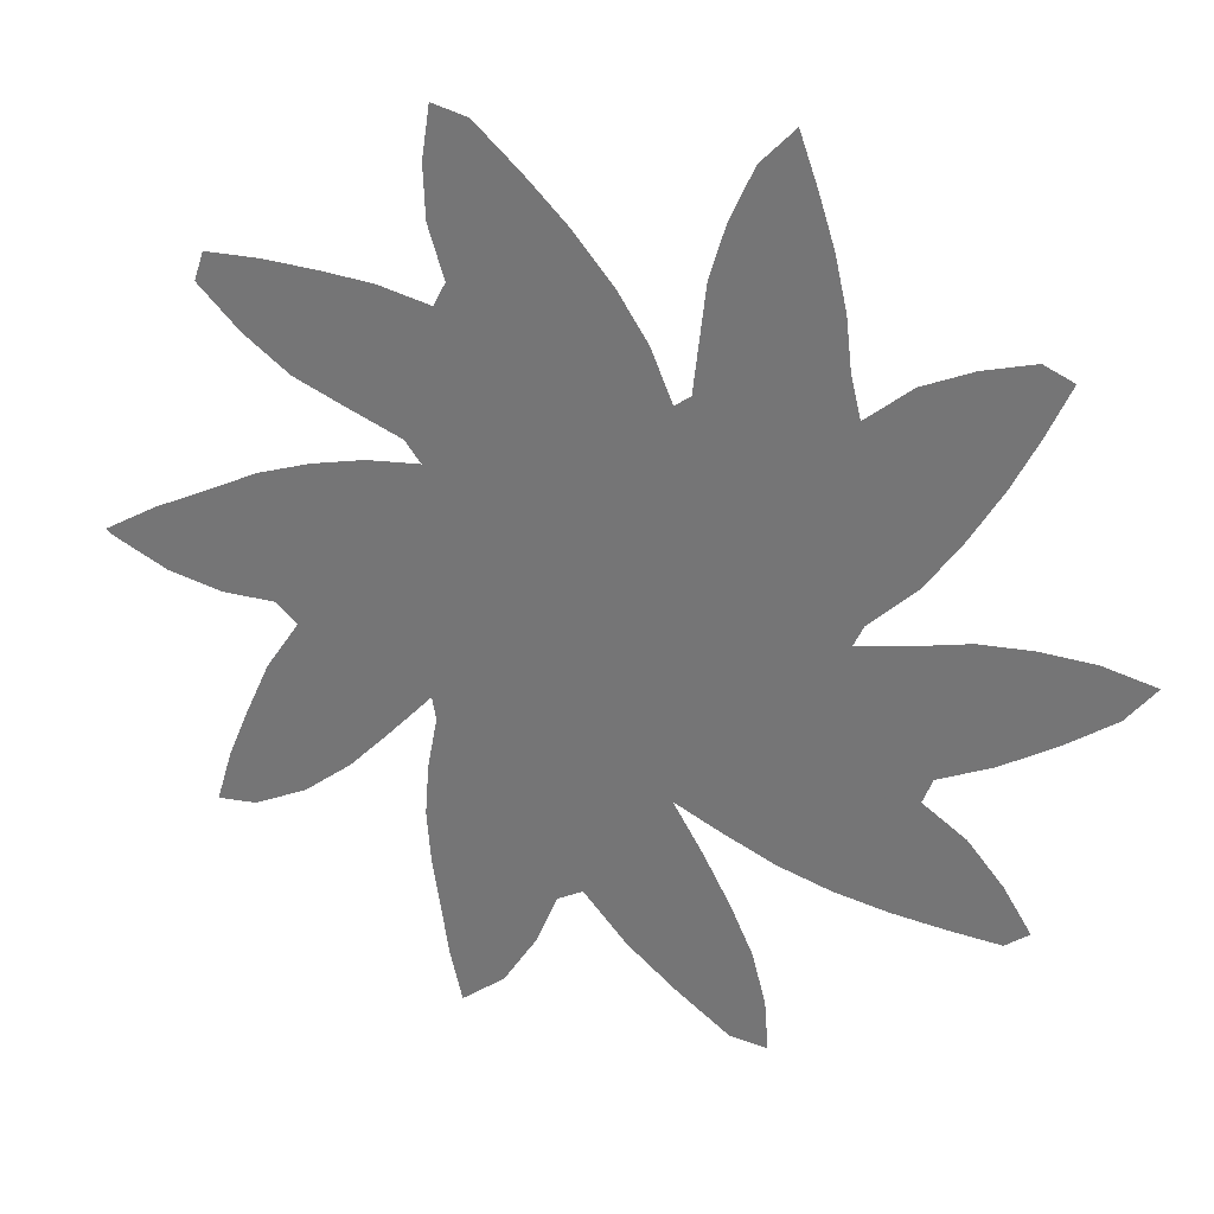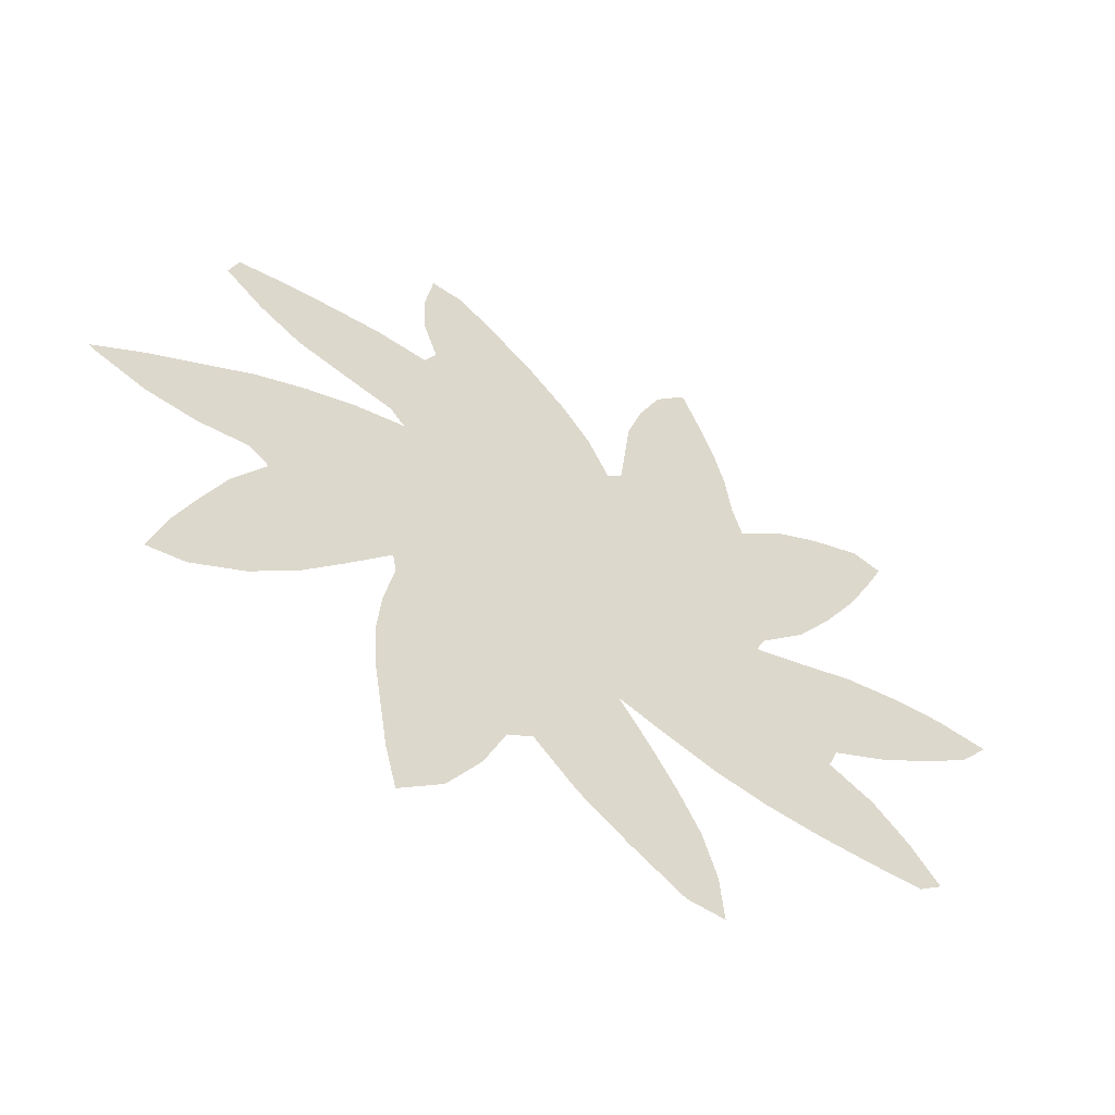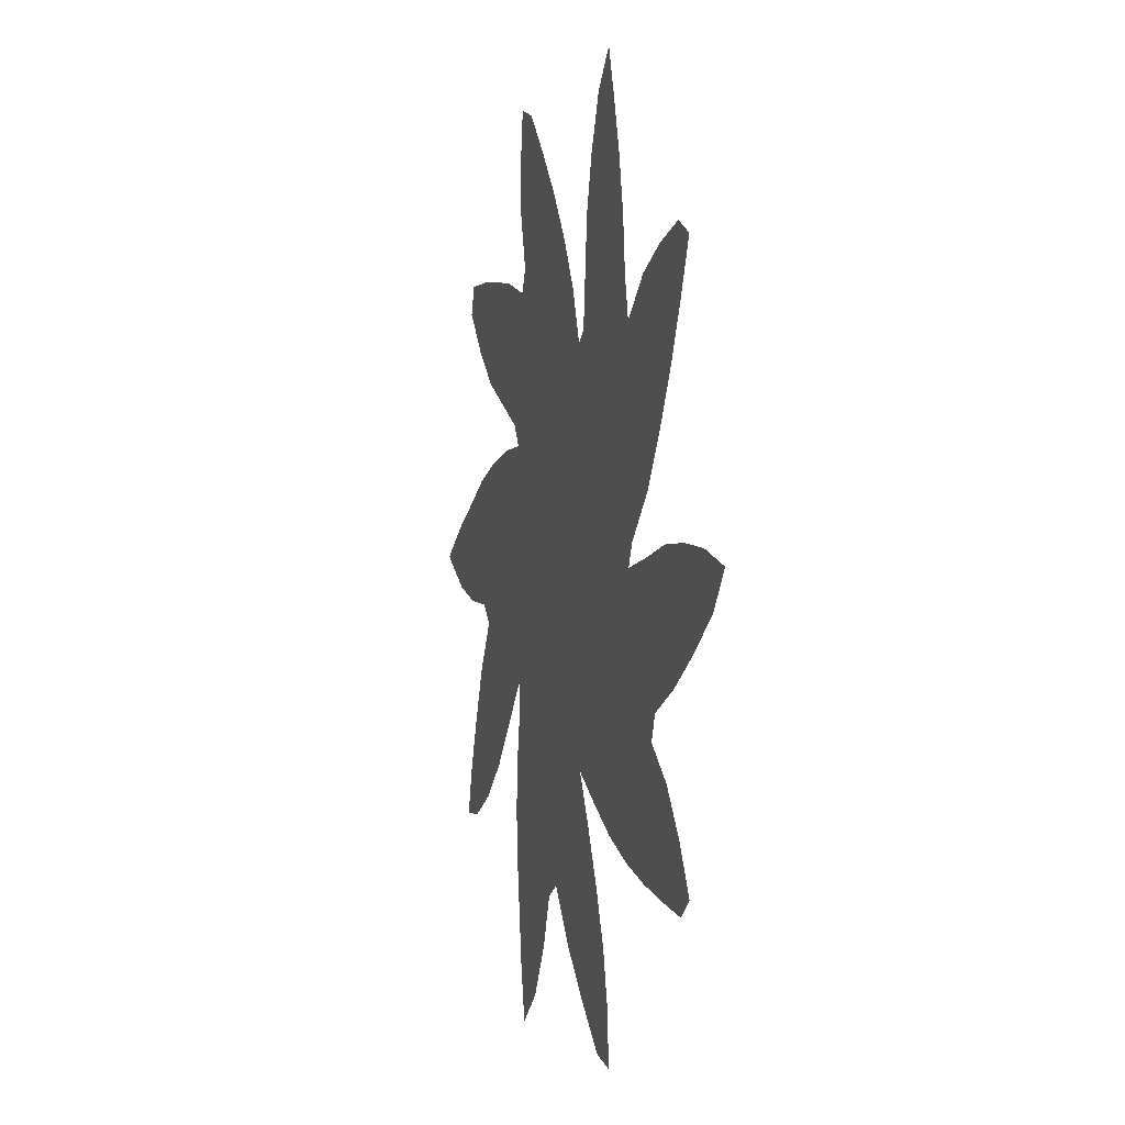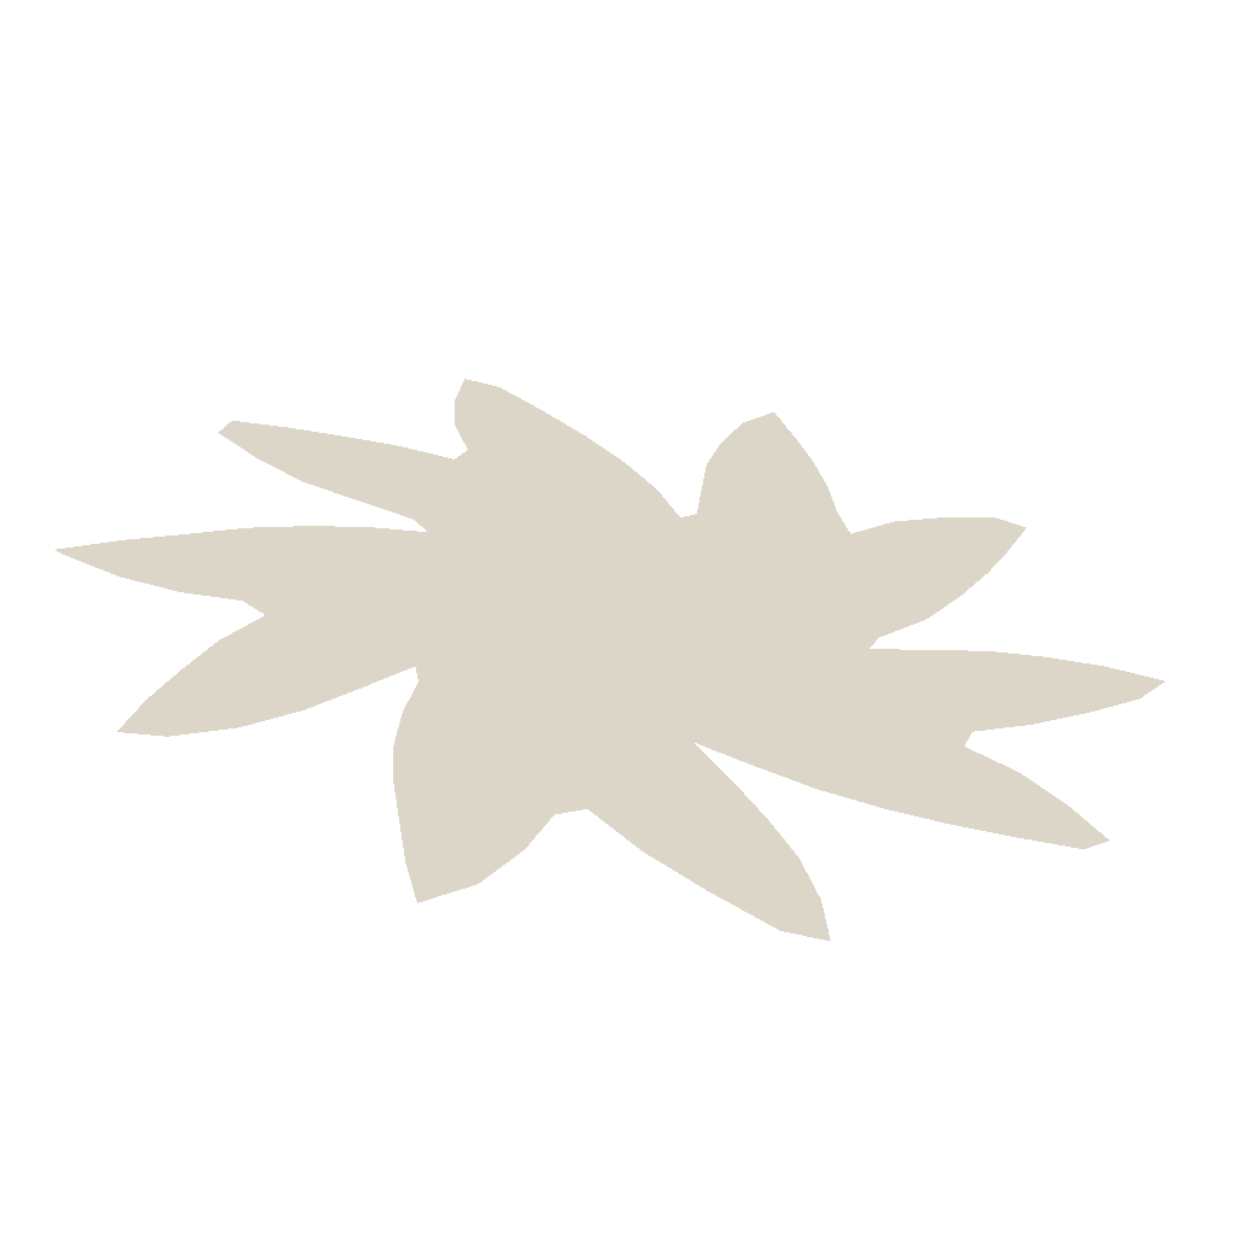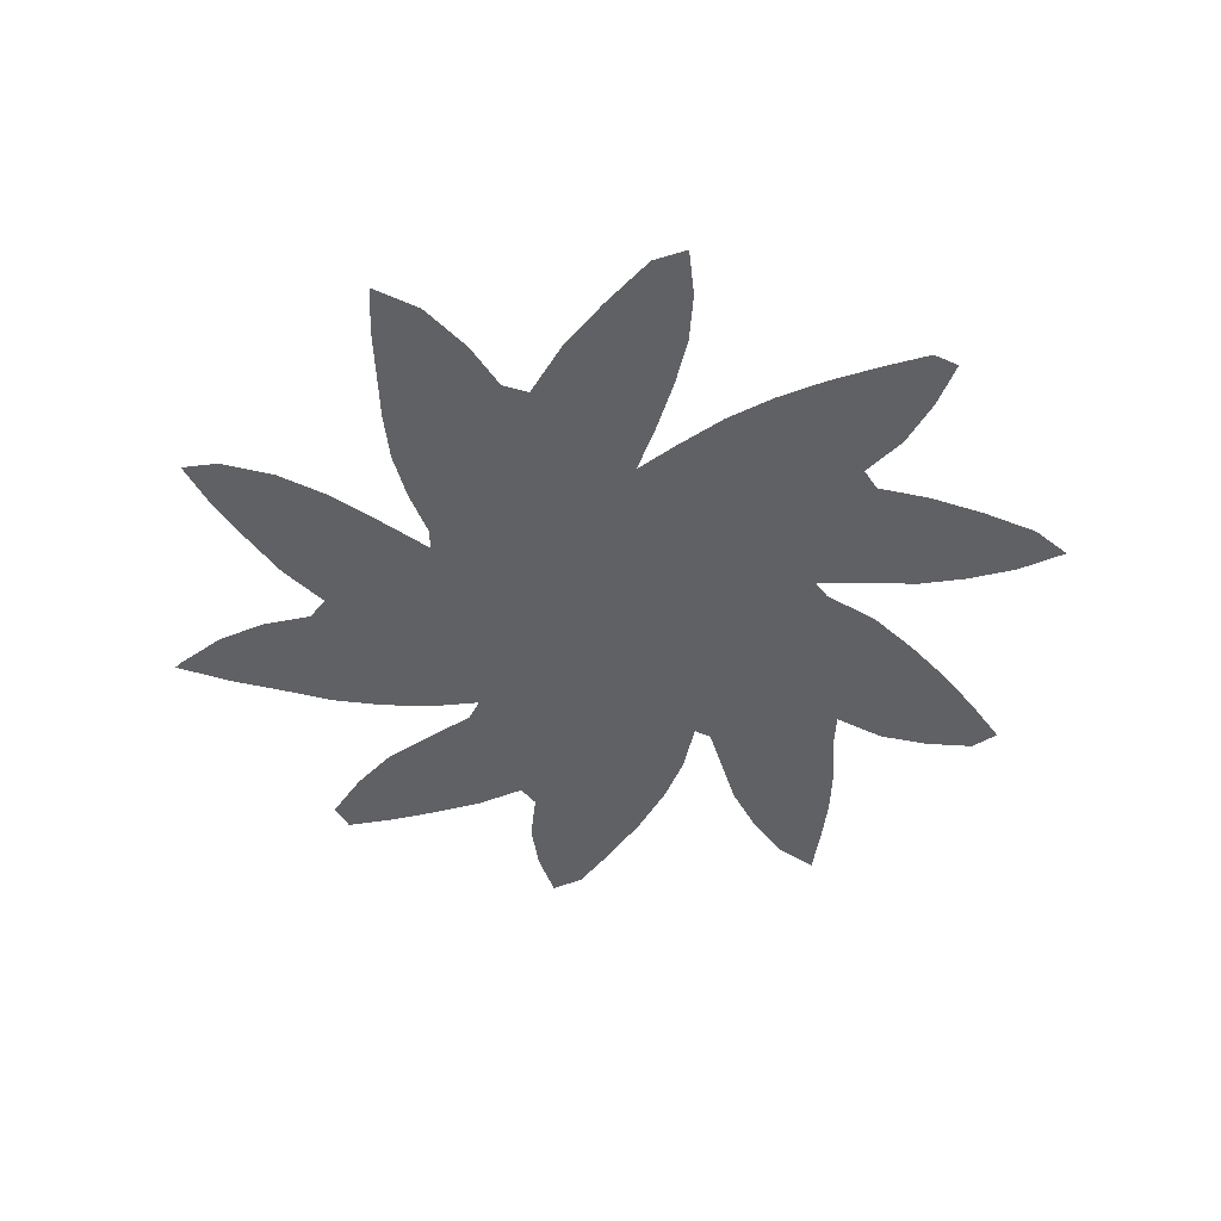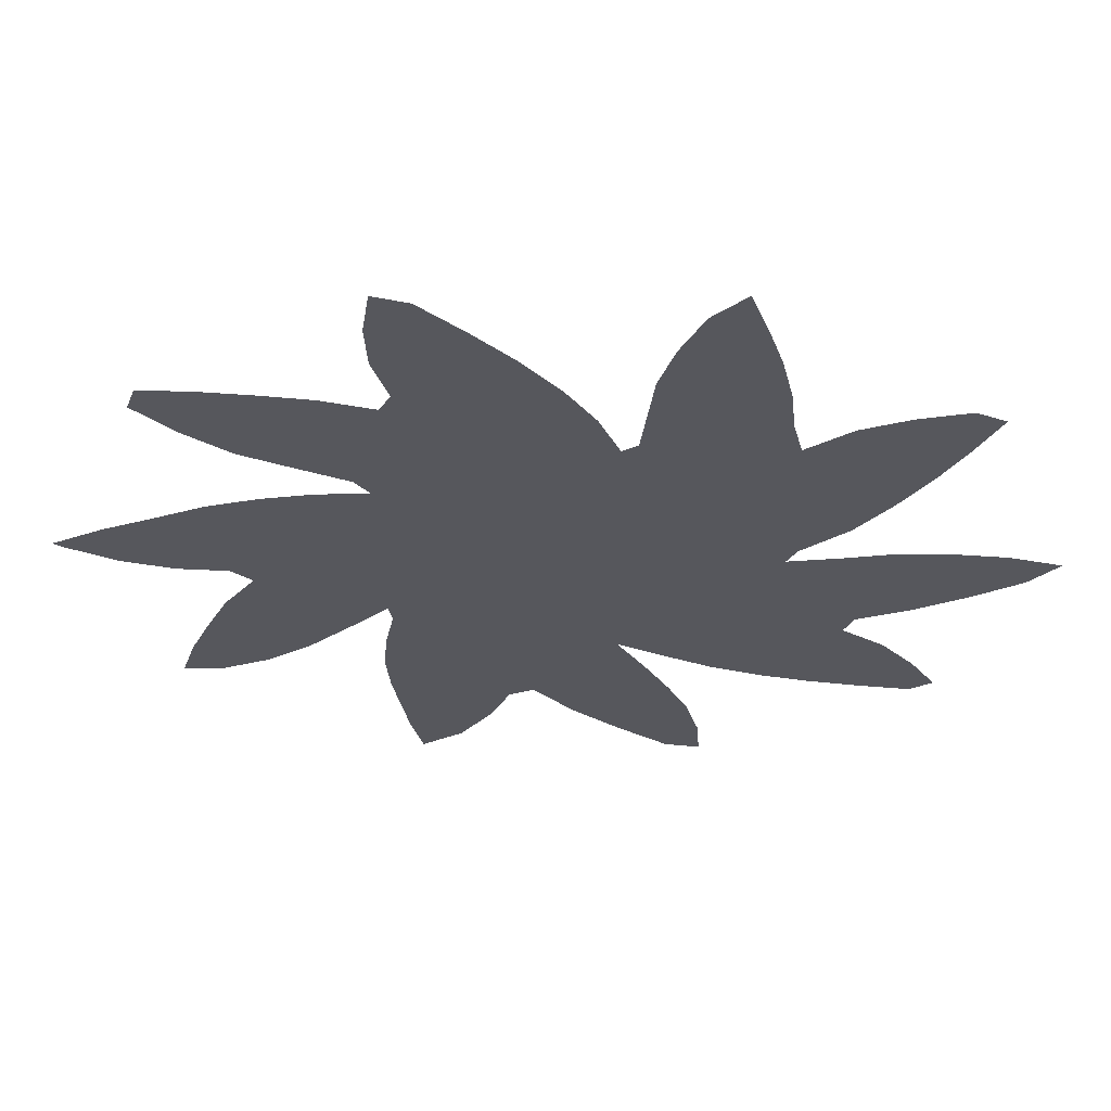
<metadata>
{"format":"obj","ext":"obj","renderer":"f3d","projection":"perspective","resolution":1024,"background":"white","views":[{"elev":29.8,"azim":17.6,"up":"+Y"},{"elev":-58.3,"azim":-28.2,"up":"+Y"},{"elev":1.0,"azim":74.9,"up":"+Y"},{"elev":-60.9,"azim":-7.9,"up":"+Y"},{"elev":-45.6,"azim":10.5,"up":"+Z"},{"elev":62.5,"azim":1.6,"up":"+Y"}]}
</metadata>
<code>
v 0 0.4758 0
v 0.05443 0.5081 0
v 0.1089 0.5343 0
v 0.1613 0.5605 0
v 0.2157 0.5786 0
v 0.2702 0.5907 0
v 0.3246 0.5948 0
v 0.3085 0.6169 0
v 0.254 0.6411 0
v 0.2016 0.6653 0
v 0.1552 0.7016 0
v 0.1129 0.746 0
v 0.123 0.7762 0
v 0.1774 0.7762 0
v 0.2319 0.7722 0
v 0.2863 0.7661 0
v 0.3407 0.752 0
v 0.3528 0.7762 0
v 0.3367 0.8306 0
v 0.3347 0.8851 0
v 0.3427 0.9395 0
v 0.379 0.9294 0
v 0.4254 0.8851 0
v 0.4677 0.8407 0
v 0.5081 0.7903 0
v 0.5383 0.7419 0
v 0.5605 0.6875 0
v 0.5766 0.6996 0
v 0.5827 0.754 0
v 0.5887 0.8085 0
v 0.6048 0.8629 0
v 0.629 0.9173 0
v 0.6633 0.9536 0
v 0.6815 0.9012 0
v 0.6976 0.8488 0
v 0.7097 0.7944 0
v 0.7157 0.7399 0
v 0.7258 0.6976 0
v 0.7722 0.7359 0
v 0.8226 0.7581 0
v 0.875 0.7722 0
v 0.9052 0.7581 0
v 0.881 0.7036 0
v 0.8548 0.6512 0
v 0.8226 0.5968 0
v 0.7863 0.5444 0
v 0.7379 0.498 0
v 0.7278 0.4758 0
v 0.7823 0.4859 0
v 0.8367 0.498 0
v 0.8911 0.5 0
v 0.9456 0.496 0
v 1 0.4819 0
v 0.9698 0.4435 0
v 0.9173 0.4073 0
v 0.8629 0.375 0
v 0.8085 0.3508 0
v 0.7984 0.3246 0
v 0.8427 0.2923 0
v 0.879 0.248 0
v 0.9073 0.2016 0
v 0.8831 0.1835 0
v 0.8286 0.1895 0
v 0.7742 0.1976 0
v 0.7198 0.2097 0
v 0.6653 0.2278 0
v 0.6109 0.254 0
v 0.5645 0.2782 0
v 0.5948 0.2258 0
v 0.623 0.1714 0
v 0.6452 0.121 0
v 0.6593 0.06653 0
v 0.6633 0.0121 0
v 0.625 0.01815 0
v 0.5706 0.06048 0
v 0.5202 0.1048 0
v 0.4758 0.1573 0
v 0.4496 0.1431 0
v 0.4274 0.08871 0
v 0.3931 0.03427 0
v 0.3488 0 0
v 0.3367 0.05242 0
v 0.3286 0.1069 0
v 0.3206 0.1613 0
v 0.3165 0.2157 0
v 0.3206 0.2702 0
v 0.3306 0.3246 0
v 0.3266 0.3488 0
v 0.2823 0.3004 0
v 0.2399 0.256 0
v 0.1915 0.2177 0
v 0.1371 0.1915 0
v 0.09677 0.1895 0
v 0.1129 0.244 0
v 0.1351 0.2984 0
v 0.1593 0.3528 0
v 0.1935 0.4052 0
v 0.1714 0.4254 0
v 0.1169 0.4274 0
v 0.0625 0.4415 0
v 0.008065 0.4698 0
f 7 88 68
f 7 68 27
f 27 68 48
f 88 97 89
f 90 96 95
f 89 97 96
f 89 96 90
f 6 97 88
f 6 88 7
f 5 97 6
f 2 100 3
f 3 100 99
f 90 95 91
f 68 88 87
f 12 14 13
f 11 14 12
f 7 27 17
f 58 65 64
f 3 99 98
f 3 98 4
f 5 98 97
f 4 98 5
f 1 101 2
f 2 101 100
f 79 83 82
f 91 95 94
f 91 94 92
f 92 94 93
f 78 85 84
f 78 84 83
f 78 83 79
f 68 86 77
f 68 87 86
f 77 86 78
f 78 86 85
f 68 77 69
f 69 77 76
f 60 62 61
f 60 63 62
f 18 24 19
f 17 27 26
f 7 17 8
f 80 82 81
f 79 82 80
f 71 75 72
f 69 76 70
f 70 76 75
f 70 75 71
f 48 68 67
f 48 67 58
f 27 48 47
f 59 64 63
f 59 63 60
f 58 64 59
f 48 58 57
f 52 54 53
f 19 24 23
f 18 25 24
f 17 25 18
f 17 26 25
f 29 36 30
f 29 37 36
f 8 17 9
f 30 36 35
f 30 35 31
f 72 74 73
f 72 75 74
f 58 66 65
f 58 67 66
f 27 47 28
f 28 47 38
f 28 38 37
f 28 37 29
f 52 55 54
f 19 23 20
f 11 15 14
f 31 34 32
f 31 35 34
f 32 34 33
f 38 44 39
f 38 45 44
f 38 47 46
f 38 46 45
f 20 22 21
f 20 23 22
f 9 17 16
f 10 15 11
f 9 16 10
f 10 16 15
f 39 44 40
f 51 55 52
f 40 43 41
f 40 44 43
f 41 43 42
f 50 56 55
f 50 55 51
f 48 57 49
f 49 57 56
f 49 56 50

</code>
